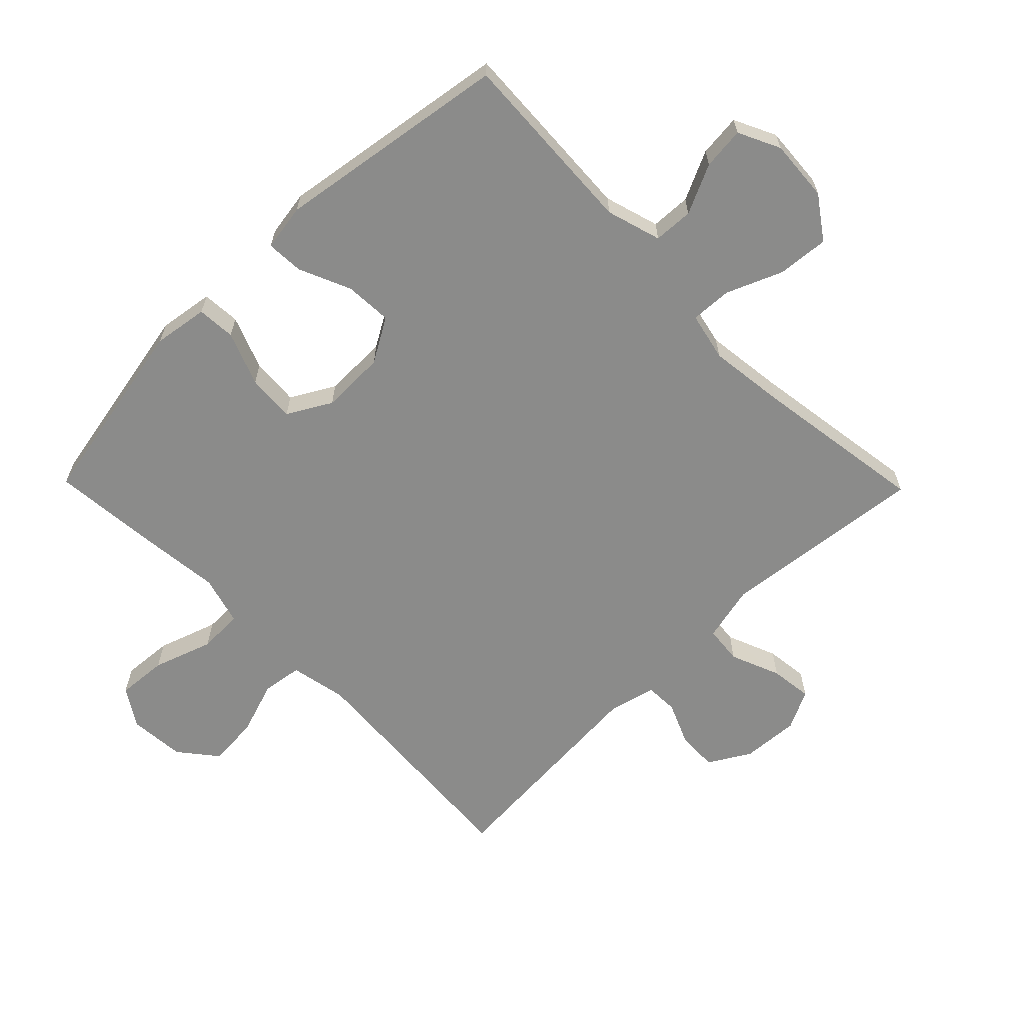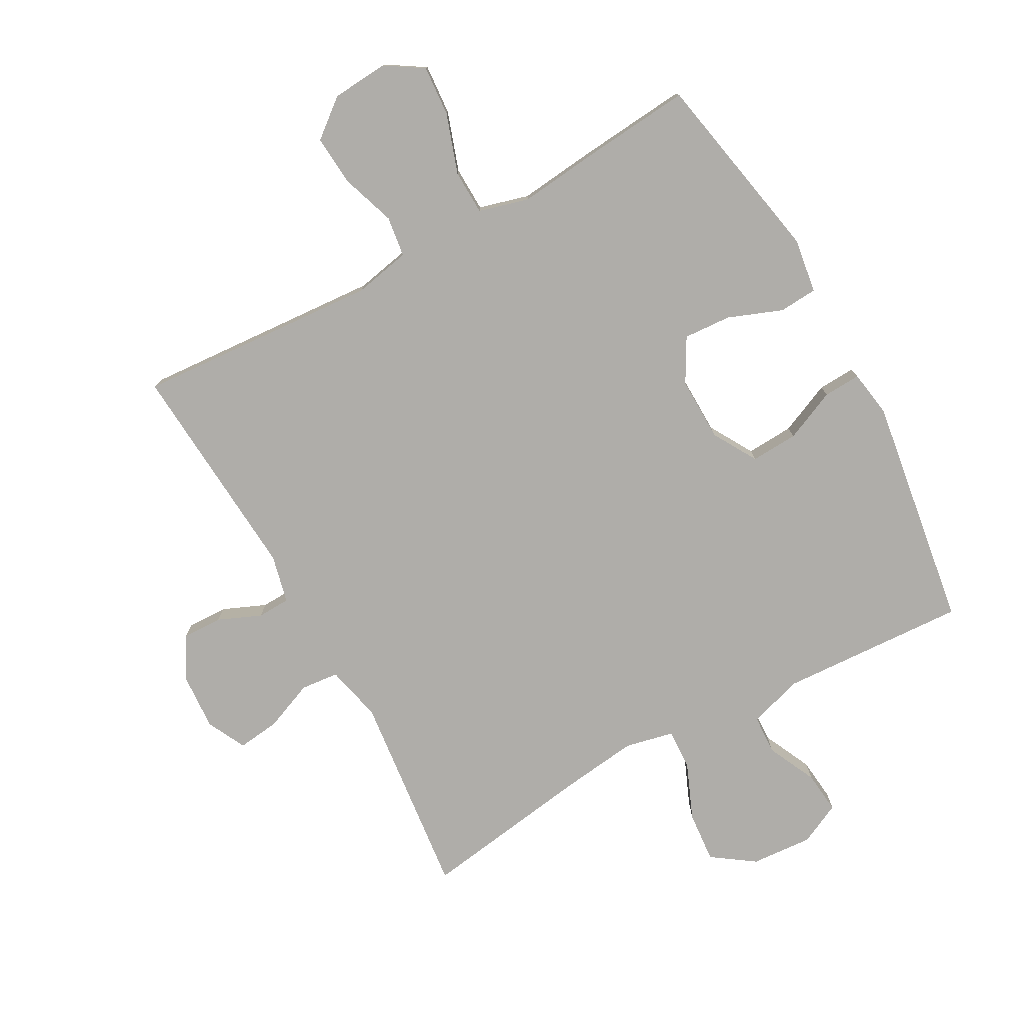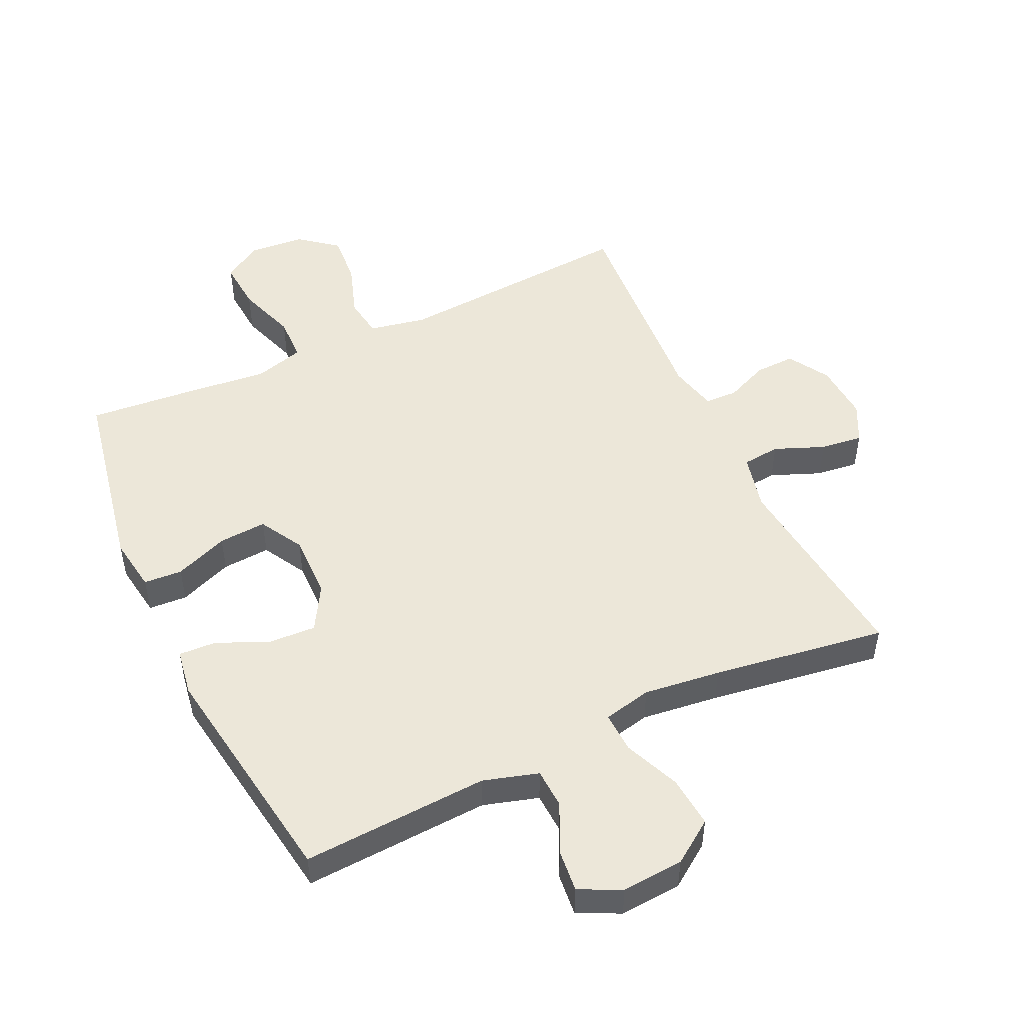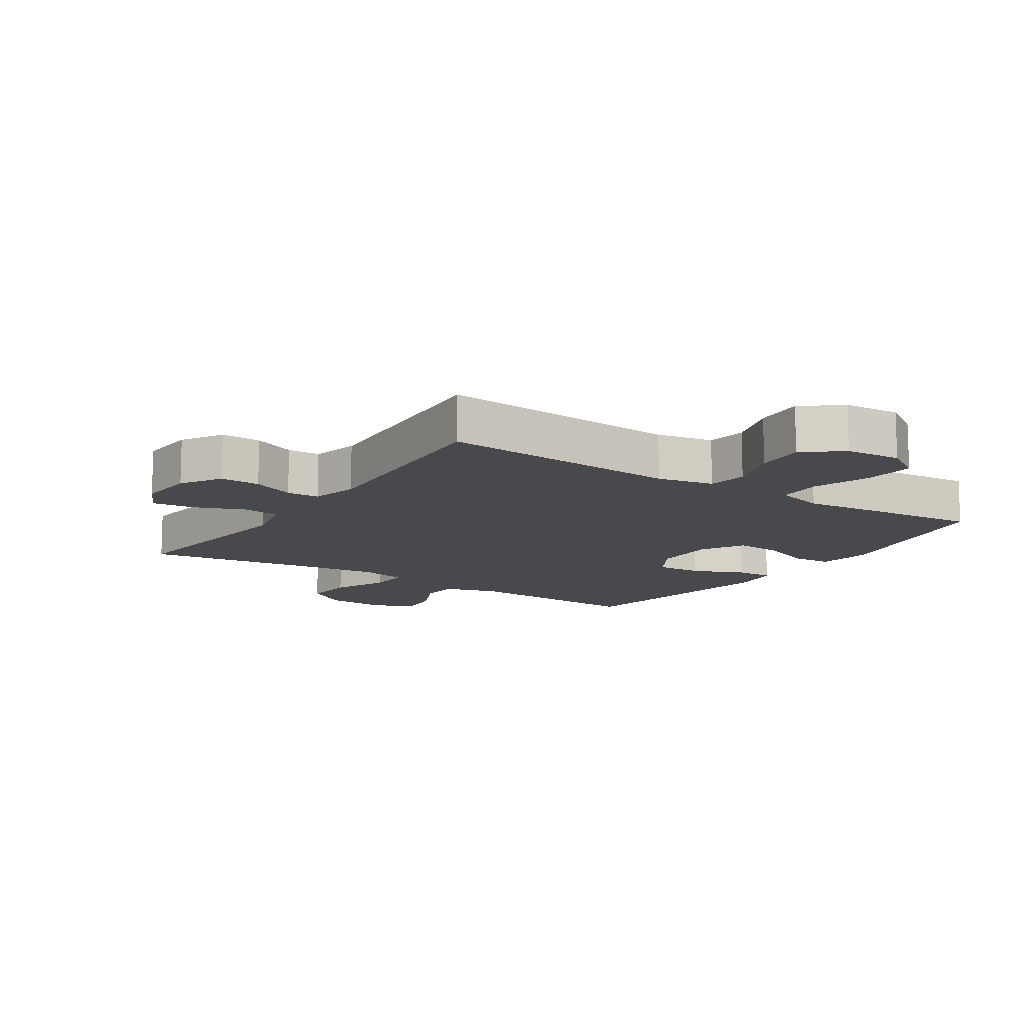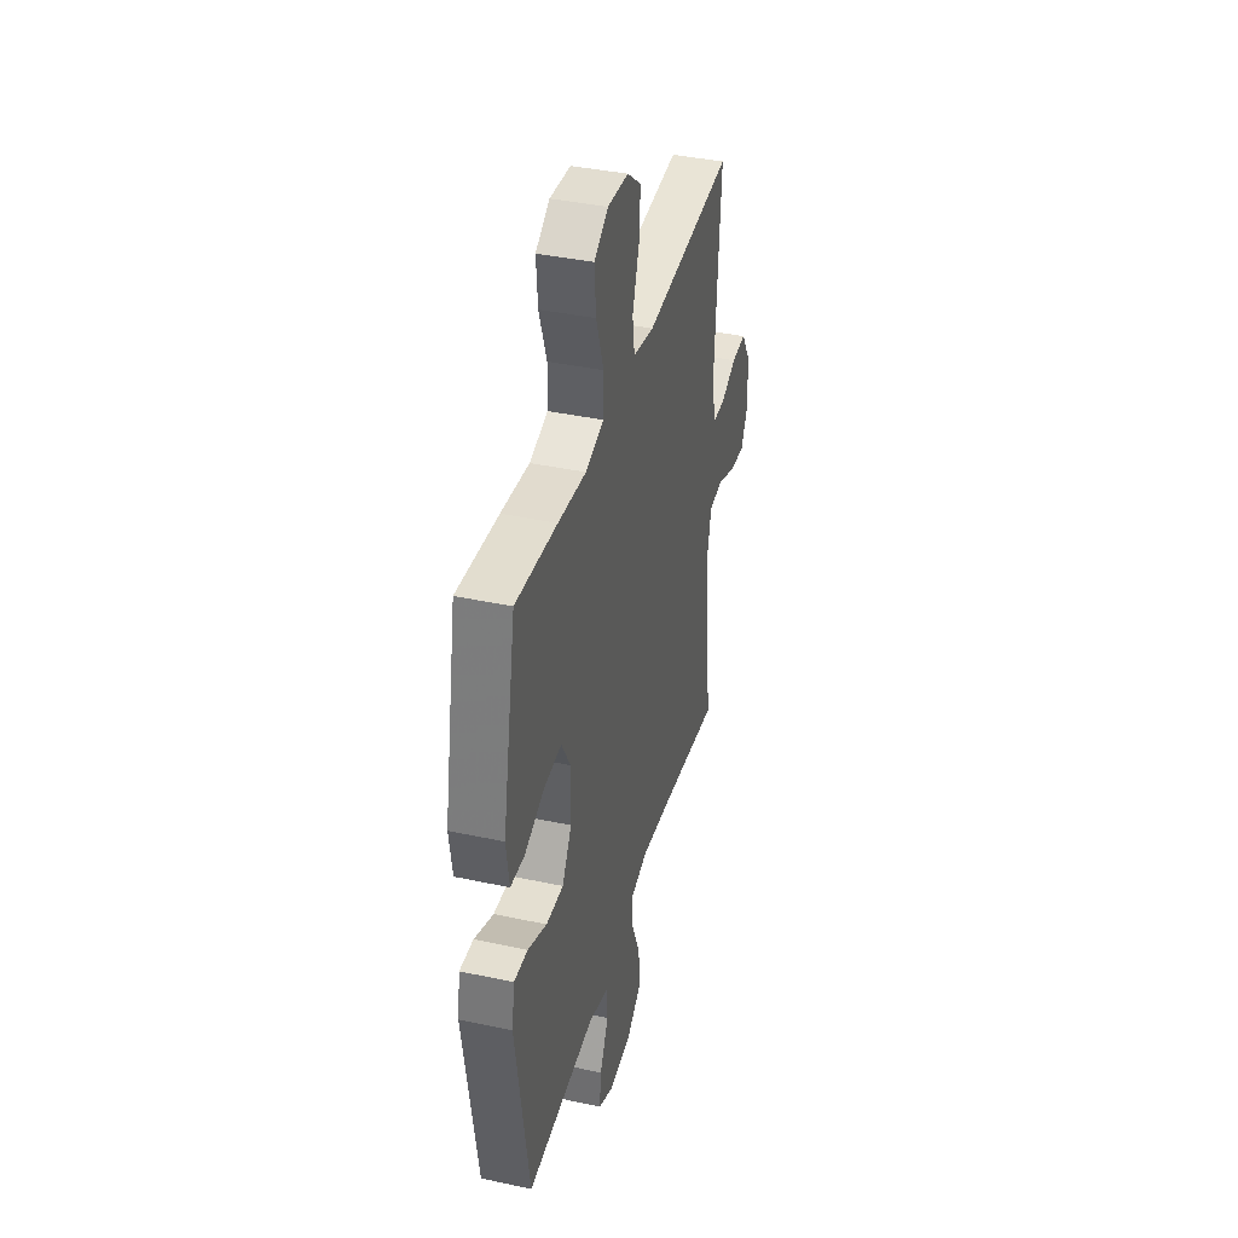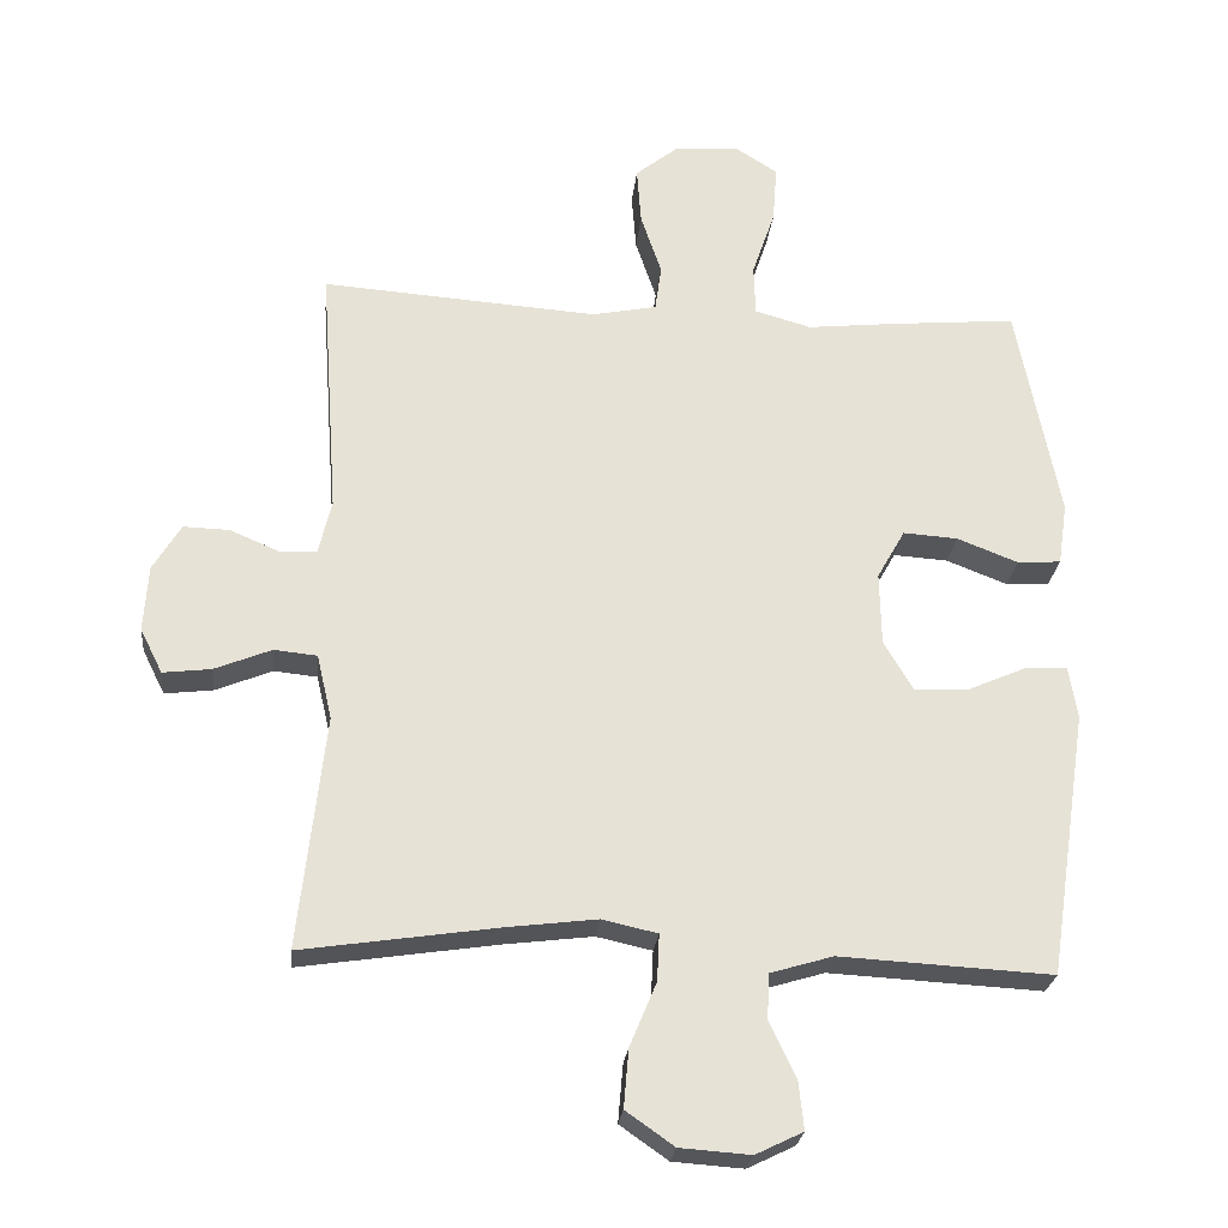
<metadata>
{"format":"obj","ext":"obj","renderer":"f3d","projection":"perspective","resolution":1024,"background":"white","views":[{"elev":-63.7,"azim":134.4,"up":"+Y"},{"elev":-77.4,"azim":28.9,"up":"+Y"},{"elev":50.0,"azim":154.8,"up":"+Y"},{"elev":-12.3,"azim":-33.6,"up":"+Y"},{"elev":39.4,"azim":105.0,"up":"+Z"},{"elev":-25.4,"azim":-5.8,"up":"+Z"}]}
</metadata>
<code>
v 0.5 0.07 -0.5
v 0.204 0.07 -0.484
v 0.117 0.07 -0.51
v 0.114 0.07 -0.573
v 0.151 0.07 -0.651
v 0.158 0.07 -0.718
v 0.092 0.07 -0.75
v -0.006 0.07 -0.743
v -0.073 0.07 -0.696
v -0.066 0.07 -0.615
v -0.029 0.07 -0.526
v -0.026 0.07 -0.461
v -0.103 0.07 -0.444
v -0.225 0.07 -0.459
v -0.5 0.07 -0.5
v -0.464 0.07 -0.175
v -0.485 0.07 -0.085
v -0.545 0.07 -0.079
v -0.624 0.07 -0.111
v -0.691 0.07 -0.119
v -0.722 0.07 -0.057
v -0.716 0.07 0.035
v -0.677 0.07 0.1
v -0.613 0.07 0.098
v -0.545 0.07 0.069
v -0.493 0.07 0.071
v -0.475 0.07 0.147
v -0.5 0.07 0.5
v -0.115 0.07 0.473
v -0.025 0.07 0.491
v -0.016 0.07 0.555
v -0.045 0.07 0.641
v -0.051 0.07 0.721
v 0.009 0.07 0.769
v 0.098 0.07 0.776
v 0.158 0.07 0.738
v 0.152 0.07 0.658
v 0.12 0.07 0.564
v 0.122 0.07 0.493
v 0.201 0.07 0.471
v 0.322 0.07 0.484
v 0.5 0.07 0.5
v 0.559 0.07 0.195
v 0.546 0.07 0.108
v 0.485 0.07 0.104
v 0.4 0.07 0.137
v 0.324 0.07 0.142
v 0.285 0.07 0.073
v 0.287 0.07 -0.029
v 0.328 0.07 -0.099
v 0.403 0.07 -0.095
v 0.485 0.07 -0.059
v 0.544 0.07 -0.056
v 0.556 0.07 -0.13
v 0.5 0 -0.5
v 0.204 0 -0.484
v 0.117 0 -0.51
v 0.114 0 -0.573
v 0.151 0 -0.651
v 0.158 0 -0.718
v 0.092 0 -0.75
v -0.006 0 -0.743
v -0.073 0 -0.696
v -0.066 0 -0.615
v -0.029 0 -0.526
v -0.026 0 -0.461
v -0.103 0 -0.444
v -0.225 0 -0.459
v -0.5 0 -0.5
v -0.464 0 -0.175
v -0.485 0 -0.085
v -0.545 0 -0.079
v -0.624 0 -0.111
v -0.691 0 -0.119
v -0.722 0 -0.057
v -0.716 0 0.035
v -0.677 0 0.1
v -0.613 0 0.098
v -0.545 0 0.069
v -0.493 0 0.071
v -0.475 0 0.147
v -0.5 0 0.5
v -0.115 0 0.473
v -0.025 0 0.491
v -0.016 0 0.555
v -0.045 0 0.641
v -0.051 0 0.721
v 0.009 0 0.769
v 0.098 0 0.776
v 0.158 0 0.738
v 0.152 0 0.658
v 0.12 0 0.564
v 0.122 0 0.493
v 0.201 0 0.471
v 0.322 0 0.484
v 0.5 0 0.5
v 0.559 0 0.195
v 0.546 0 0.108
v 0.485 0 0.104
v 0.4 0 0.137
v 0.324 0 0.142
v 0.285 0 0.073
v 0.287 0 -0.029
v 0.328 0 -0.099
v 0.403 0 -0.095
v 0.485 0 -0.059
v 0.544 0 -0.056
v 0.556 0 -0.13
f 51 52 53 54
f 50 51 54 1
f 49 50 1 2
f 48 49 2 3
f 43 44 45 46
f 43 46 47
f 40 41 42 43
f 39 40 43 47
f 35 36 37 38
f 35 38 39
f 34 35 39
f 31 32 33 34
f 31 34 39
f 30 31 39 47
f 27 28 29
f 26 27 29 30
f 22 23 24 25
f 22 25 26
f 21 22 26
f 18 19 20 21
f 17 18 21 26
f 16 17 26 30
f 14 15 16 30
f 8 9 10 11
f 8 11 12
f 7 8 12
f 4 5 6 7
f 3 4 7 12
f 48 3 12
f 47 48 12 13
f 13 14 30 47
f 108 107 106 105
f 55 108 105 104
f 56 55 104 103
f 57 56 103 102
f 100 99 98 97
f 101 100 97
f 97 96 95 94
f 101 97 94 93
f 92 91 90 89
f 93 92 89
f 93 89 88
f 88 87 86 85
f 93 88 85
f 101 93 85 84
f 83 82 81
f 84 83 81 80
f 79 78 77 76
f 80 79 76
f 80 76 75
f 75 74 73 72
f 80 75 72 71
f 84 80 71 70
f 84 70 69 68
f 65 64 63 62
f 66 65 62
f 66 62 61
f 61 60 59 58
f 66 61 58 57
f 66 57 102
f 67 66 102 101
f 101 84 68 67
f 1 55 56 2
f 2 56 57 3
f 3 57 58 4
f 4 58 59 5
f 5 59 60 6
f 6 60 61 7
f 7 61 62 8
f 8 62 63 9
f 9 63 64 10
f 10 64 65 11
f 11 65 66 12
f 12 66 67 13
f 13 67 68 14
f 14 68 69 15
f 15 69 70 16
f 16 70 71 17
f 17 71 72 18
f 18 72 73 19
f 19 73 74 20
f 20 74 75 21
f 21 75 76 22
f 22 76 77 23
f 23 77 78 24
f 24 78 79 25
f 25 79 80 26
f 26 80 81 27
f 27 81 82 28
f 28 82 83 29
f 29 83 84 30
f 30 84 85 31
f 31 85 86 32
f 32 86 87 33
f 33 87 88 34
f 34 88 89 35
f 35 89 90 36
f 36 90 91 37
f 37 91 92 38
f 38 92 93 39
f 39 93 94 40
f 40 94 95 41
f 41 95 96 42
f 42 96 97 43
f 43 97 98 44
f 44 98 99 45
f 45 99 100 46
f 46 100 101 47
f 47 101 102 48
f 48 102 103 49
f 49 103 104 50
f 50 104 105 51
f 51 105 106 52
f 52 106 107 53
f 53 107 108 54
f 54 108 55 1

</code>
